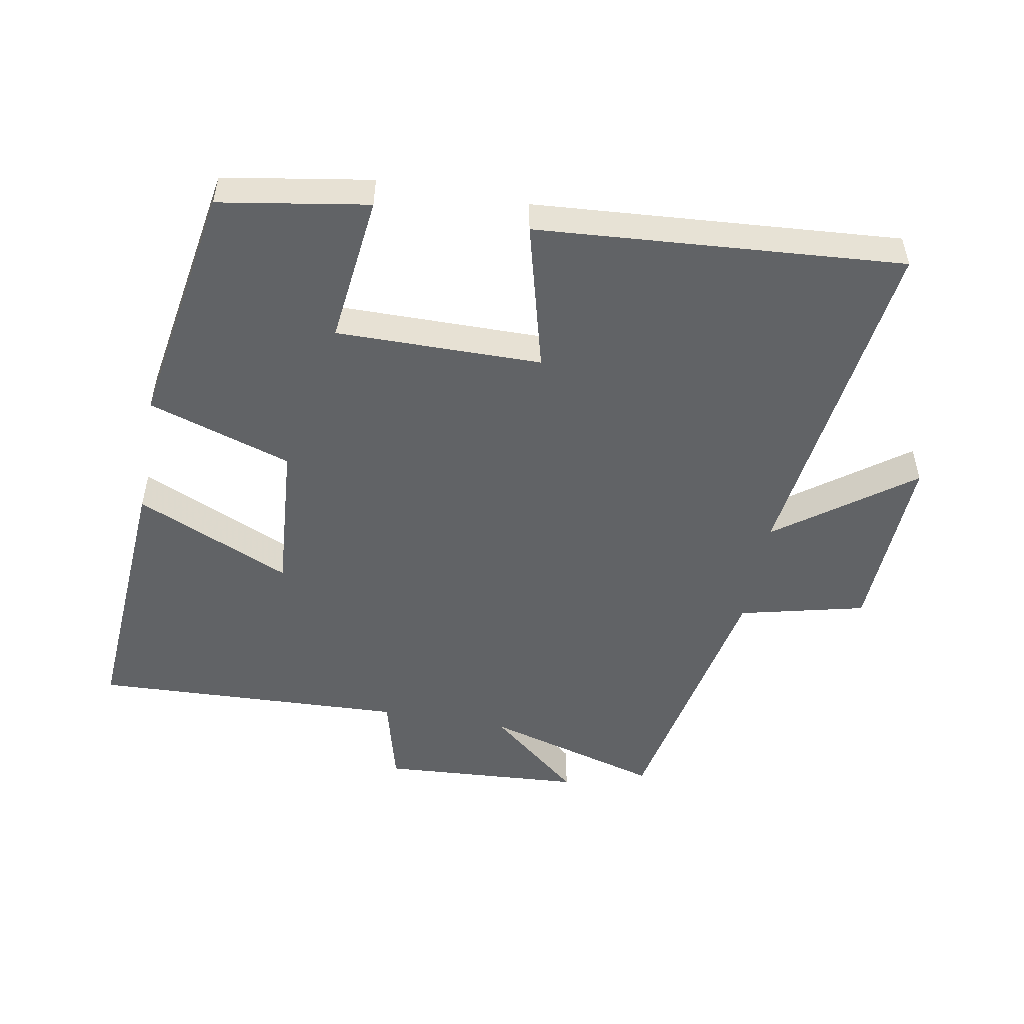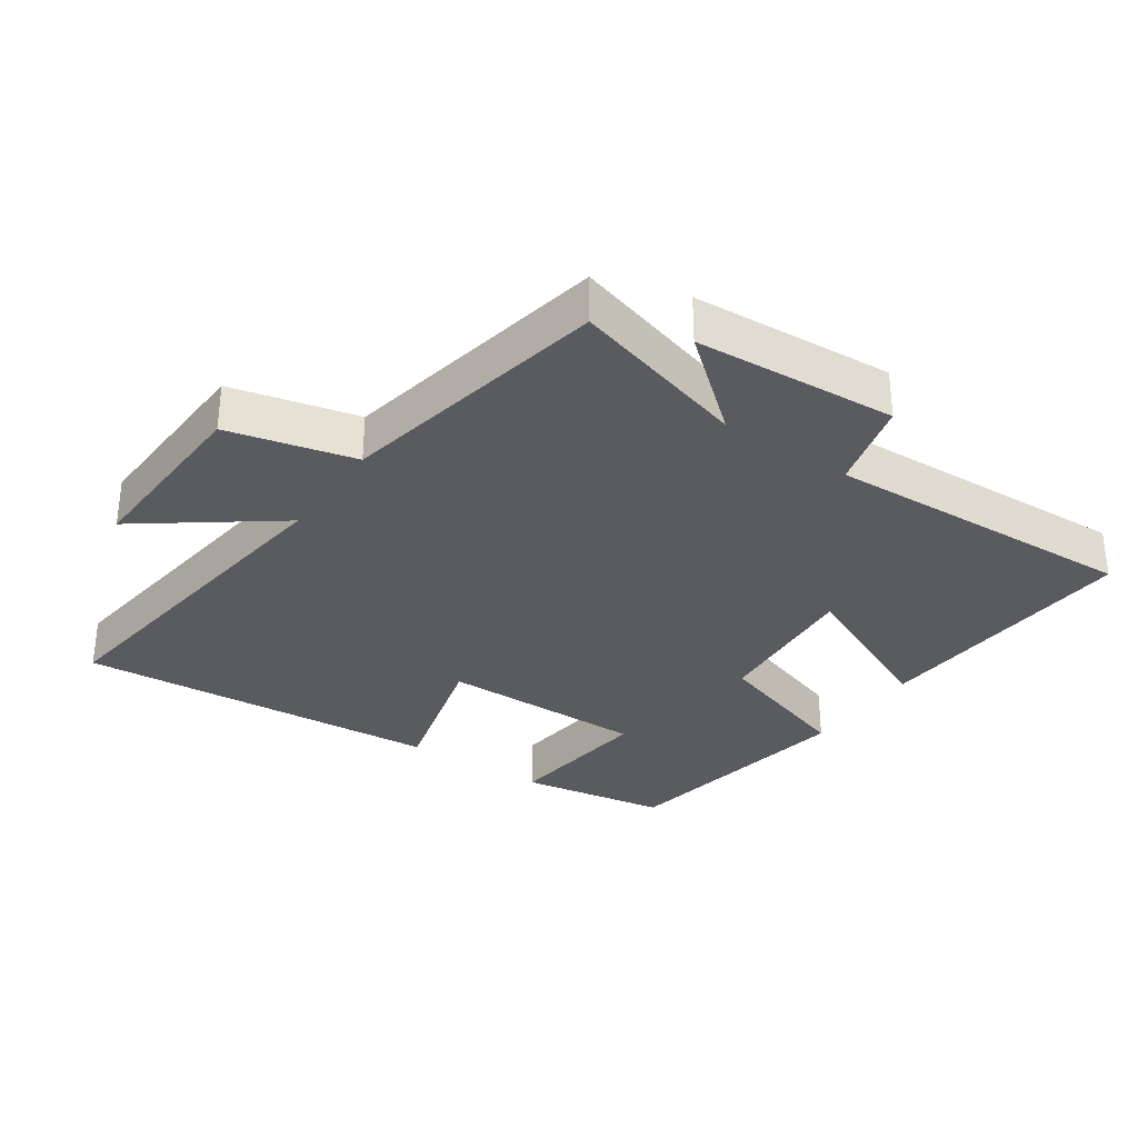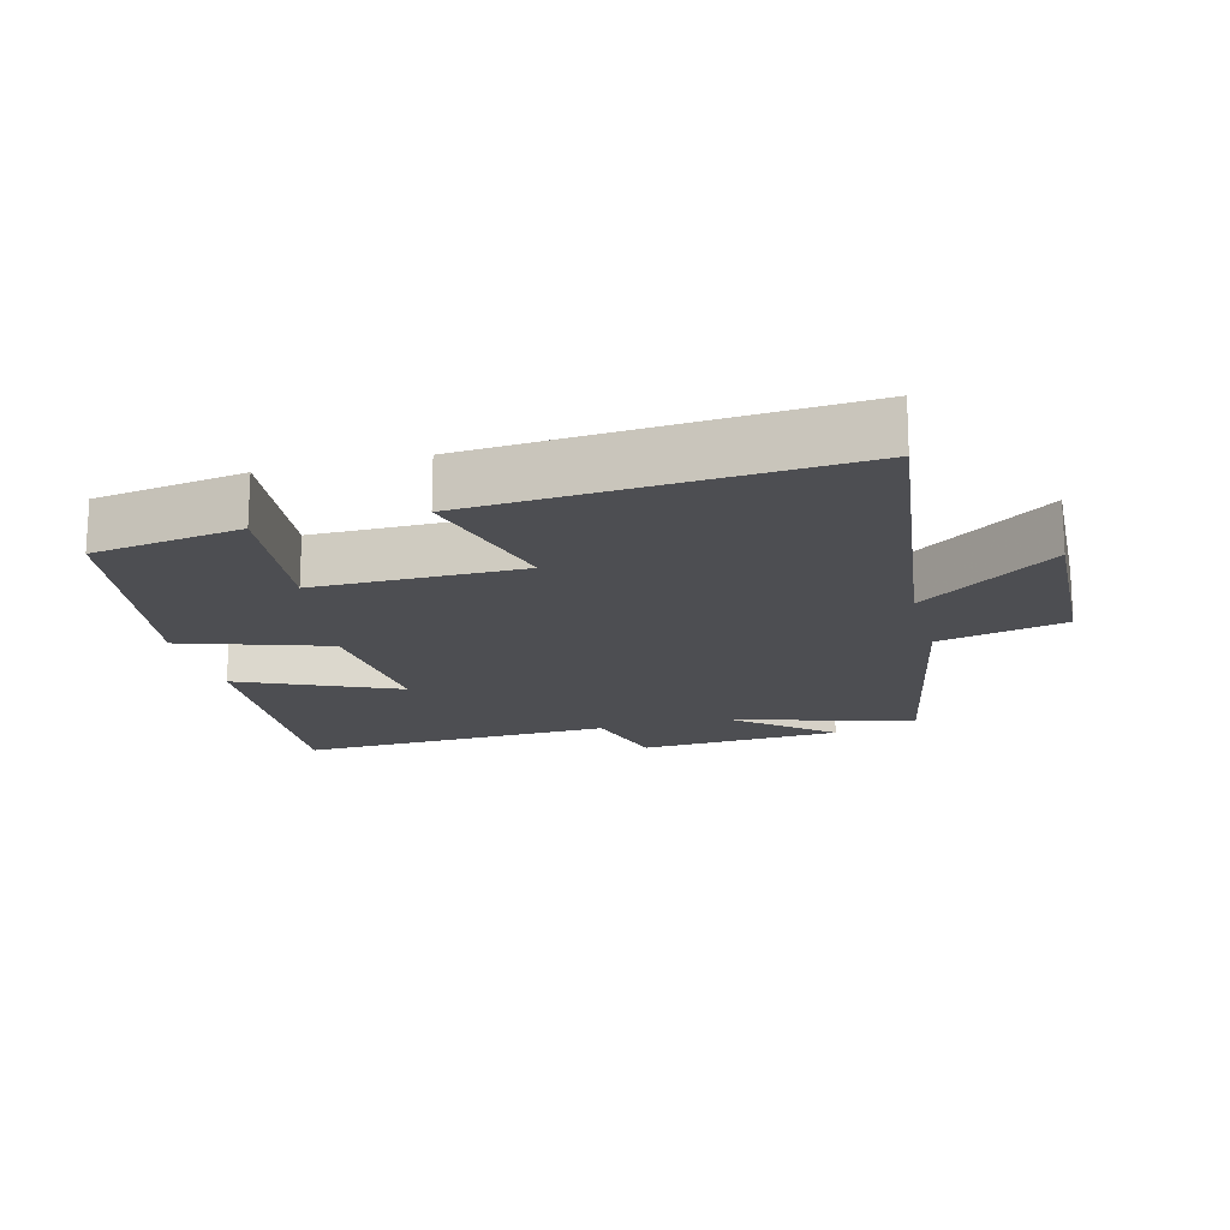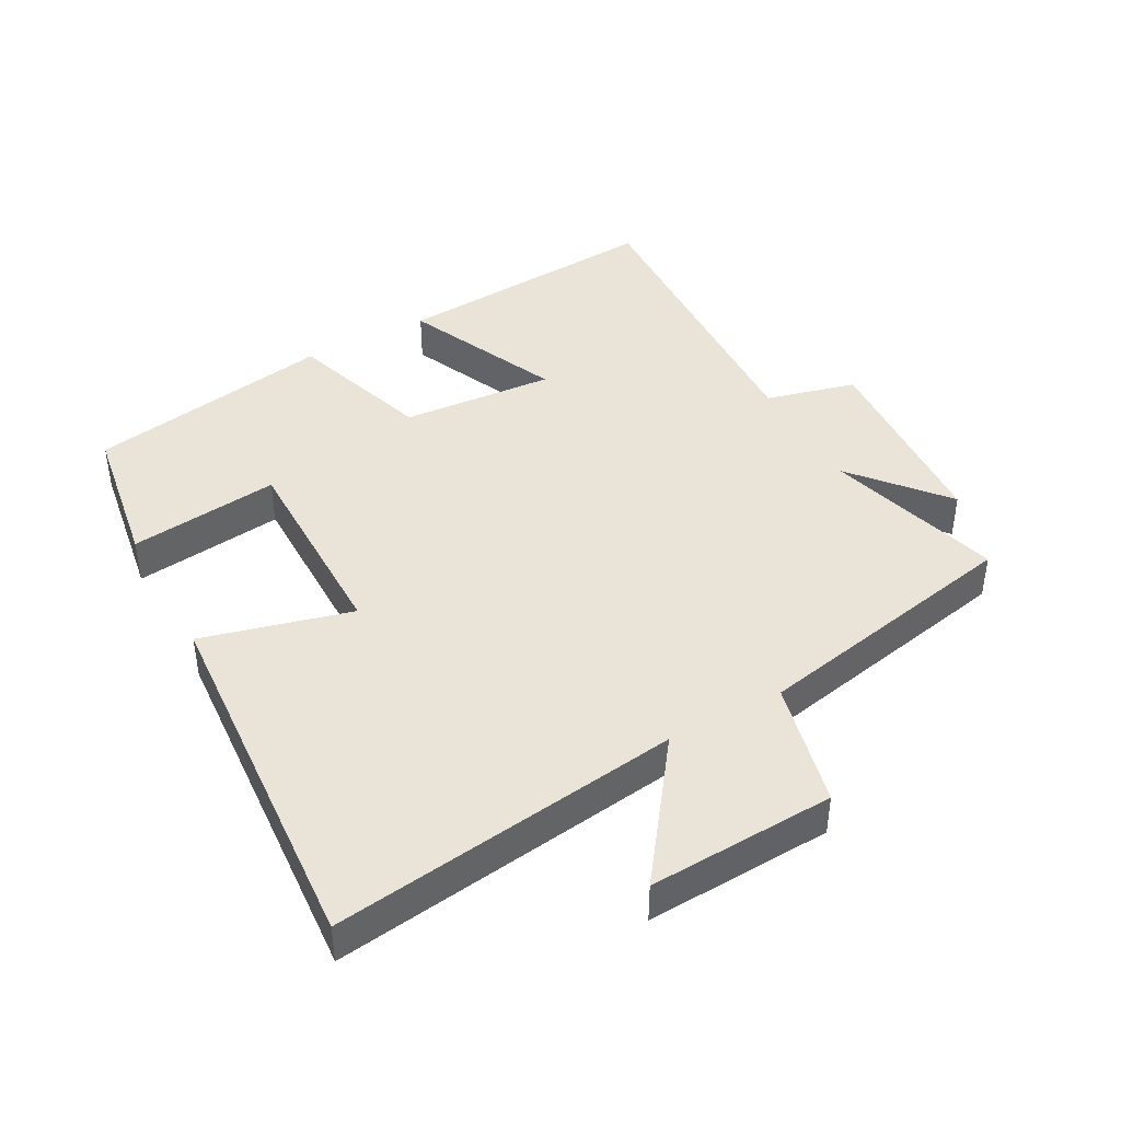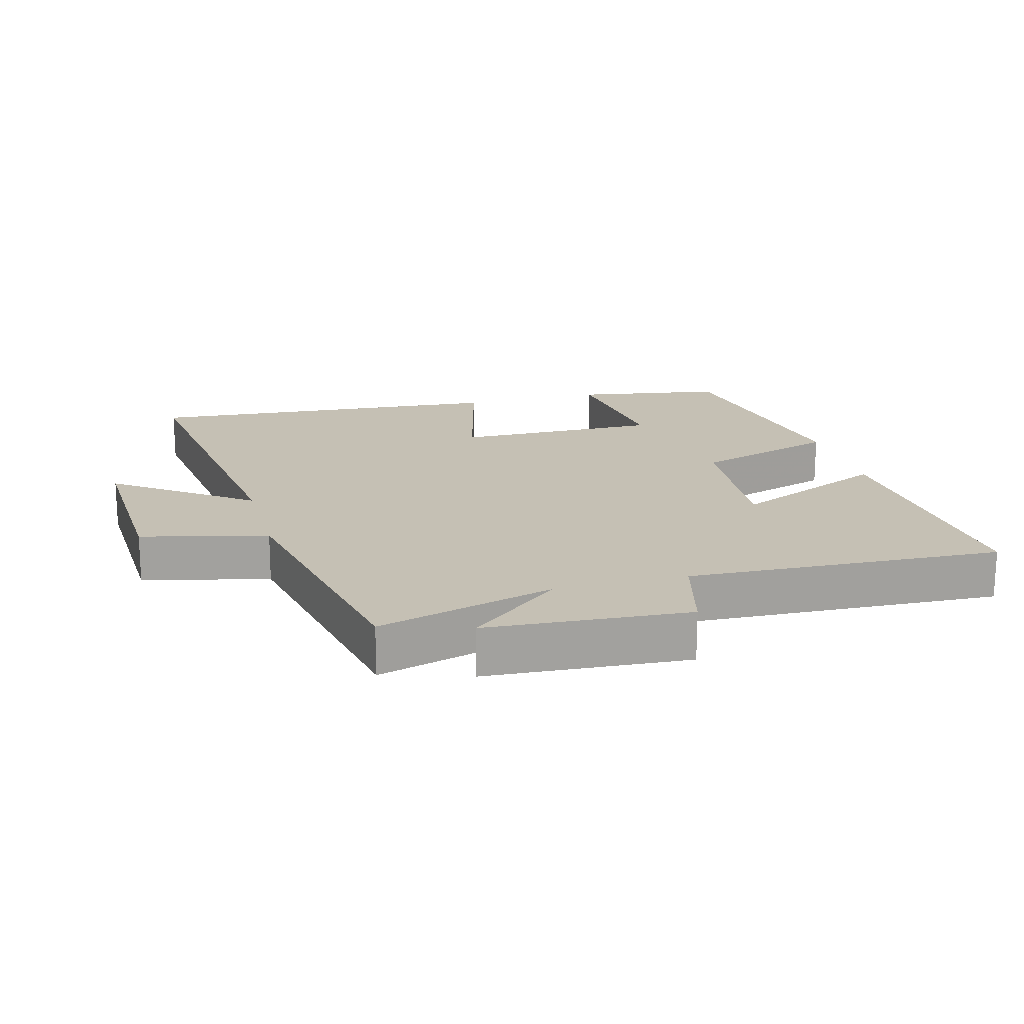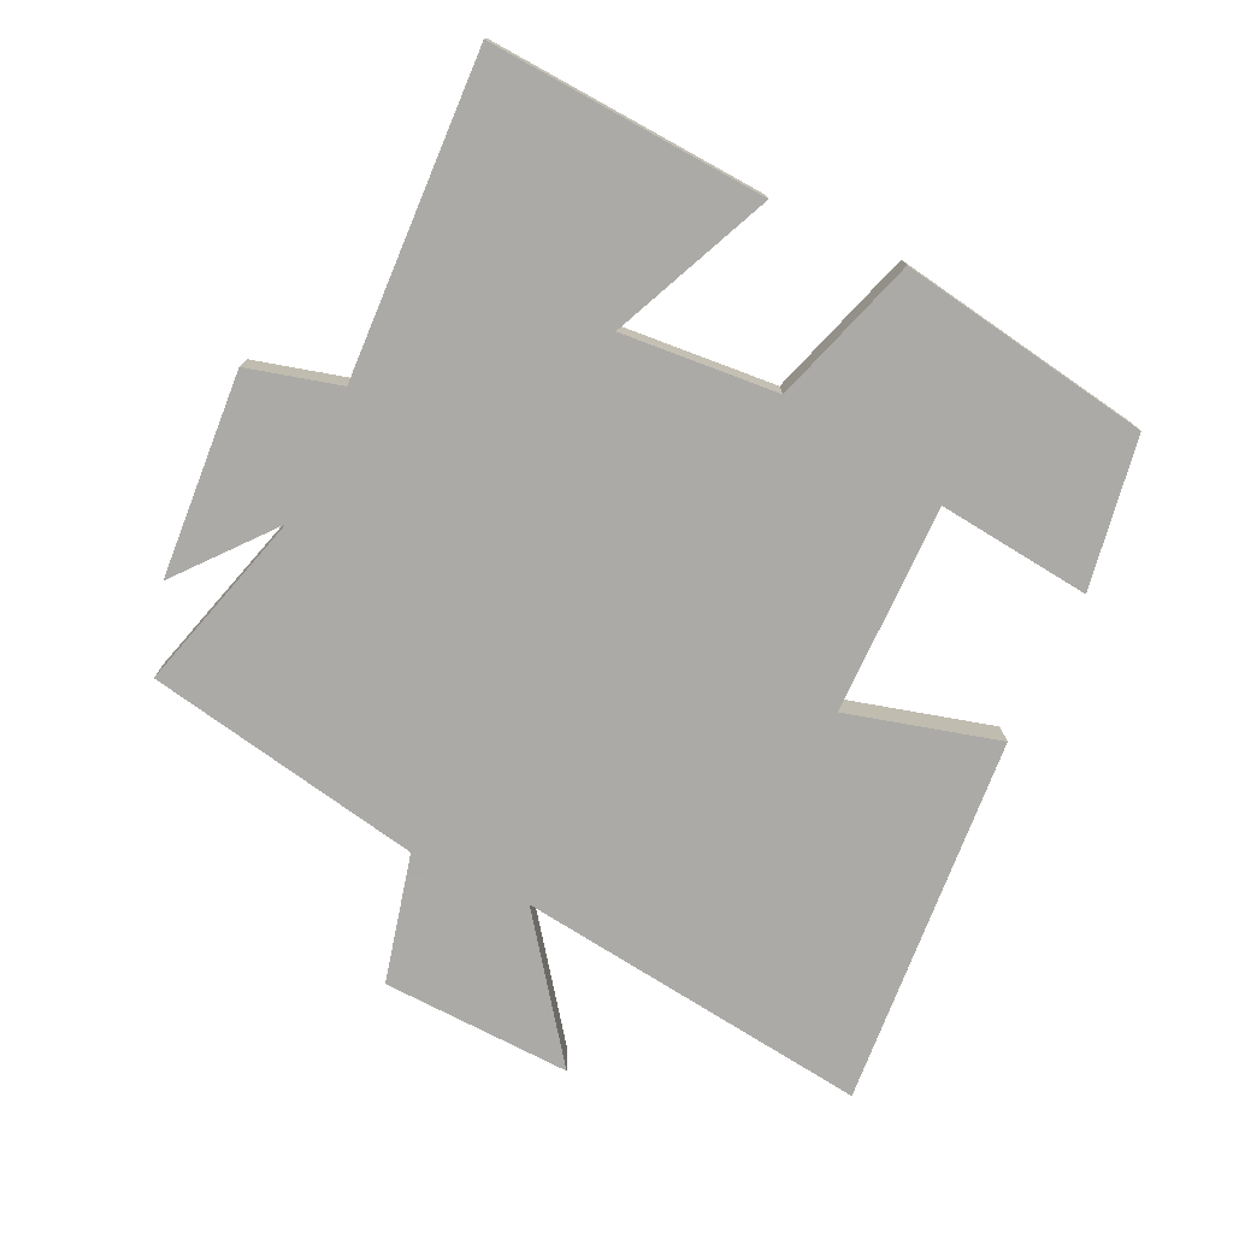
<metadata>
{"format":"obj","ext":"obj","renderer":"f3d","projection":"perspective","resolution":1024,"background":"white","views":[{"elev":-50.8,"azim":169.7,"up":"+Y"},{"elev":-32.0,"azim":-34.4,"up":"+Y"},{"elev":-17.2,"azim":-165.4,"up":"+Y"},{"elev":42.8,"azim":-118.9,"up":"+Y"},{"elev":18.2,"azim":-15.1,"up":"+Y"},{"elev":-75.7,"azim":64.9,"up":"+Y"}]}
</metadata>
<code>
v -0.42 0.07 0.577
v -0.151 0.07 0.5
v -0.291 0.07 0.617
v 0.015 0.07 0.637
v 0.051 0.07 0.5
v 0.527 0.07 0.52
v 0.5 0.07 0.109
v 0.264 0.07 0.214
v 0.282 0.07 -0.018
v 0.5 0.07 -0.089
v 0.437 0.07 -0.463
v 0.212 0.07 -0.5
v 0.238 0.07 -0.272
v -0.074 0.07 -0.274
v -0.014 0.07 -0.5
v -0.568 0.07 -0.541
v -0.5 0.07 -0.013
v -0.703 0.07 -0.163
v -0.691 0.07 0.119
v -0.5 0.07 0.165
v -0.42 0 0.577
v -0.151 0 0.5
v -0.291 0 0.617
v 0.015 0 0.637
v 0.051 0 0.5
v 0.527 0 0.52
v 0.5 0 0.109
v 0.264 0 0.214
v 0.282 0 -0.018
v 0.5 0 -0.089
v 0.437 0 -0.463
v 0.212 0 -0.5
v 0.238 0 -0.272
v -0.074 0 -0.274
v -0.014 0 -0.5
v -0.568 0 -0.541
v -0.5 0 -0.013
v -0.703 0 -0.163
v -0.691 0 0.119
v -0.5 0 0.165
f 17 18 19 20
f 17 20 1 2
f 14 15 16 17
f 13 14 17 2
f 10 11 12 13
f 9 10 13
f 8 9 13 2
f 5 6 7 8
f 5 8 2 3
f 3 4 5
f 40 39 38 37
f 22 21 40 37
f 37 36 35 34
f 22 37 34 33
f 33 32 31 30
f 33 30 29
f 22 33 29 28
f 28 27 26 25
f 23 22 28 25
f 25 24 23
f 1 21 22 2
f 2 22 23 3
f 3 23 24 4
f 4 24 25 5
f 5 25 26 6
f 6 26 27 7
f 7 27 28 8
f 8 28 29 9
f 9 29 30 10
f 10 30 31 11
f 11 31 32 12
f 12 32 33 13
f 13 33 34 14
f 14 34 35 15
f 15 35 36 16
f 16 36 37 17
f 17 37 38 18
f 18 38 39 19
f 19 39 40 20
f 20 40 21 1

</code>
